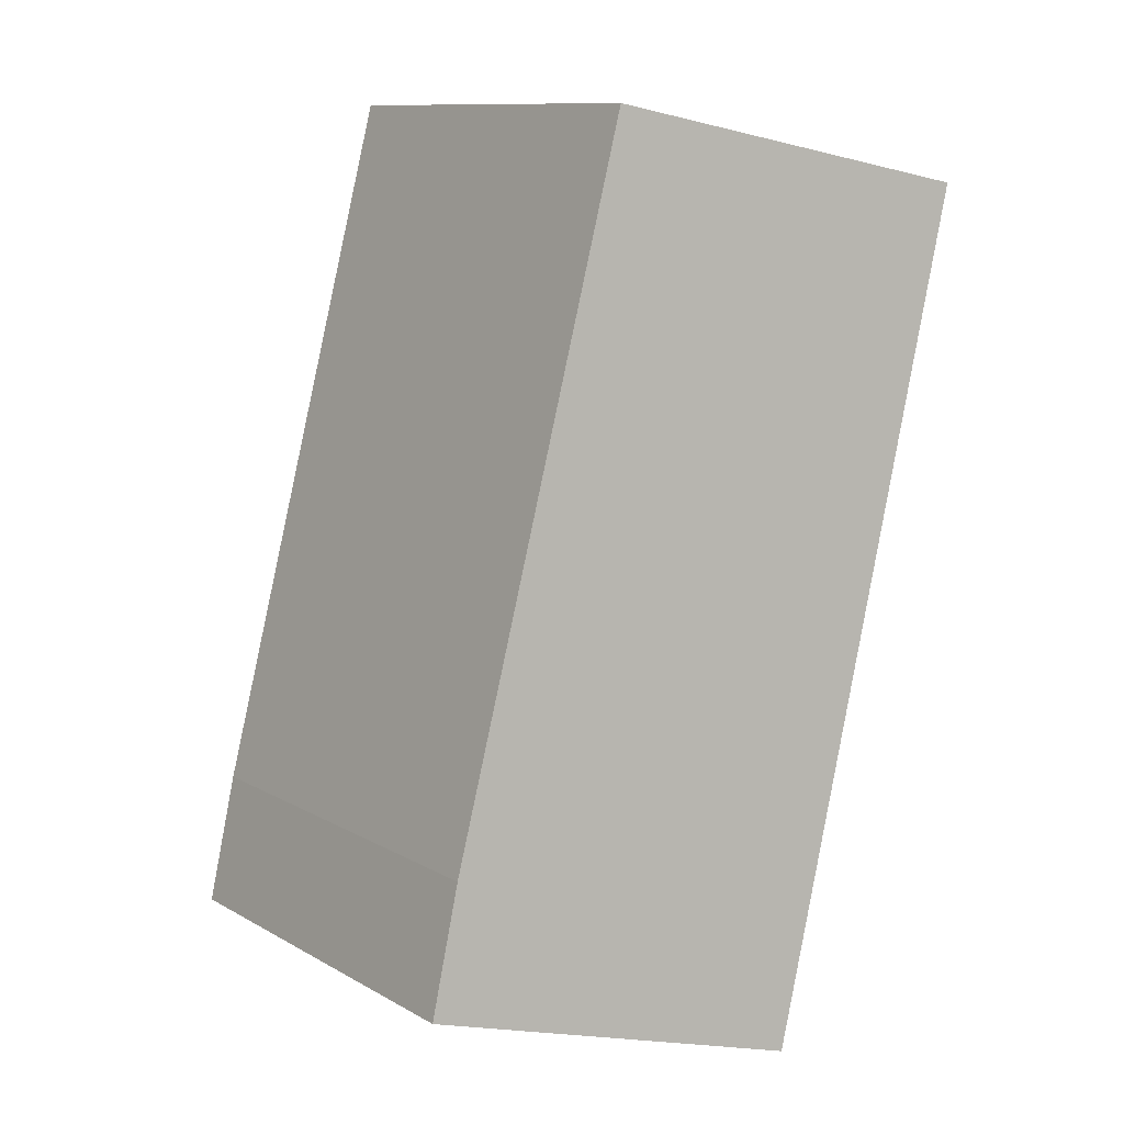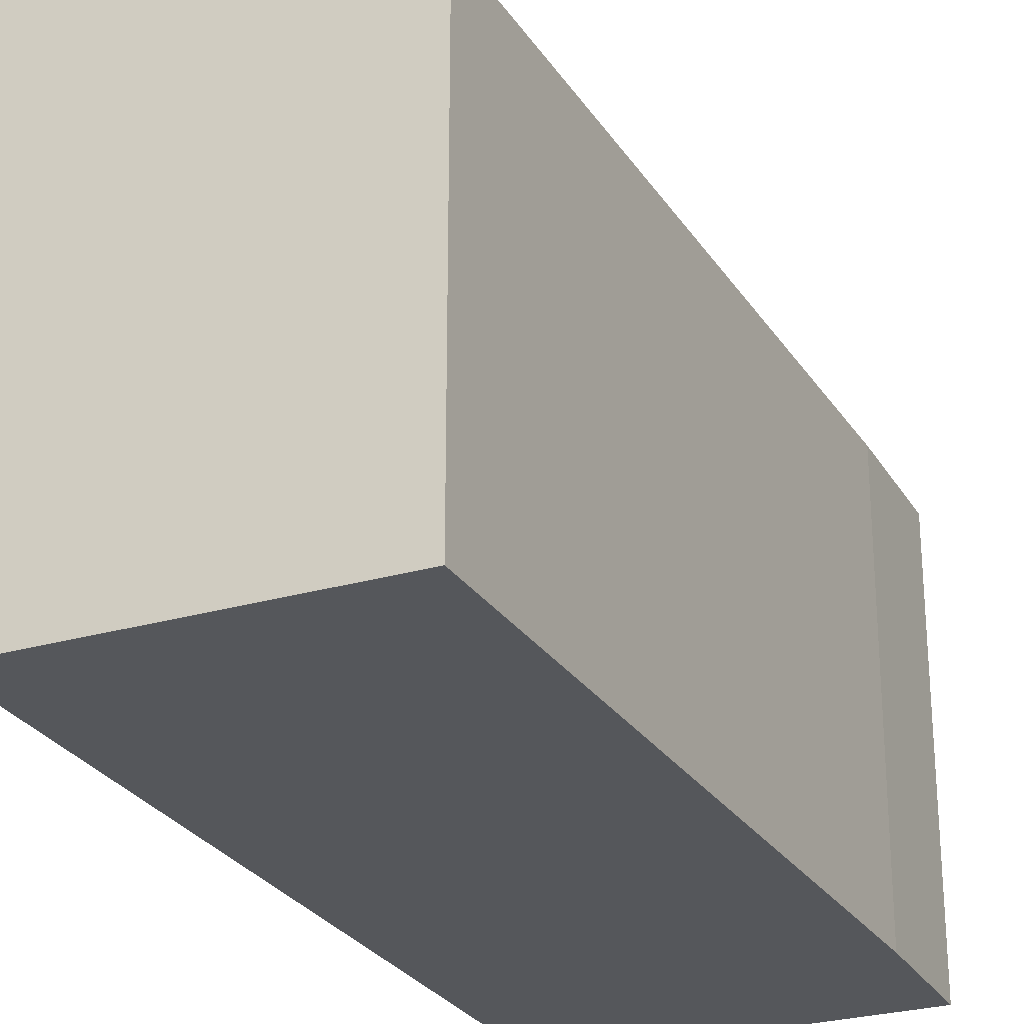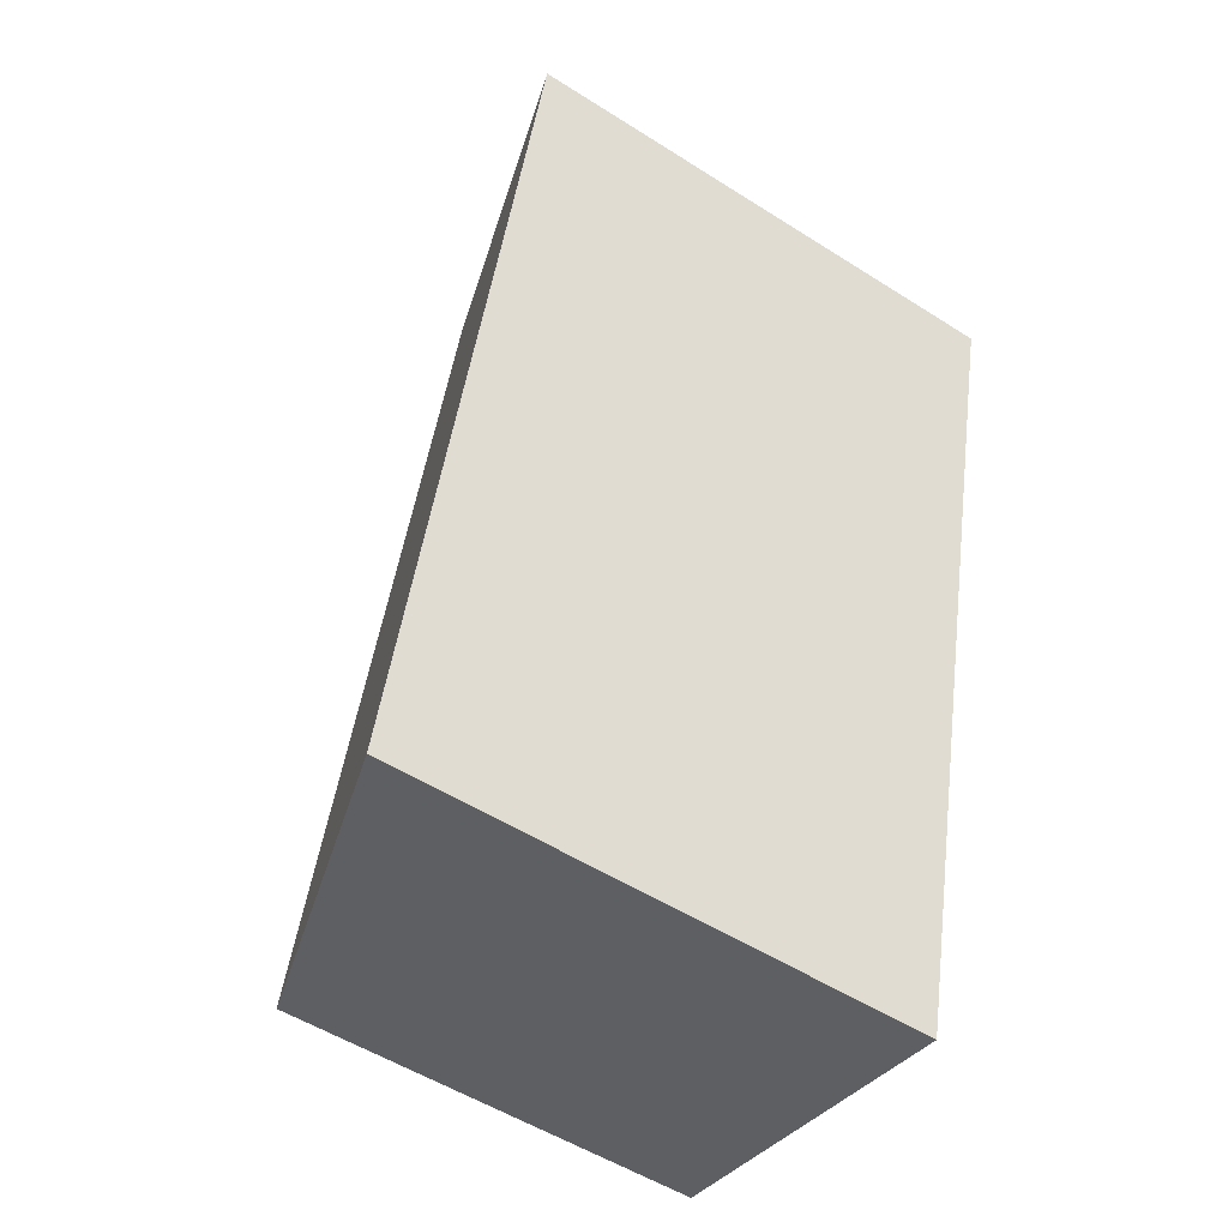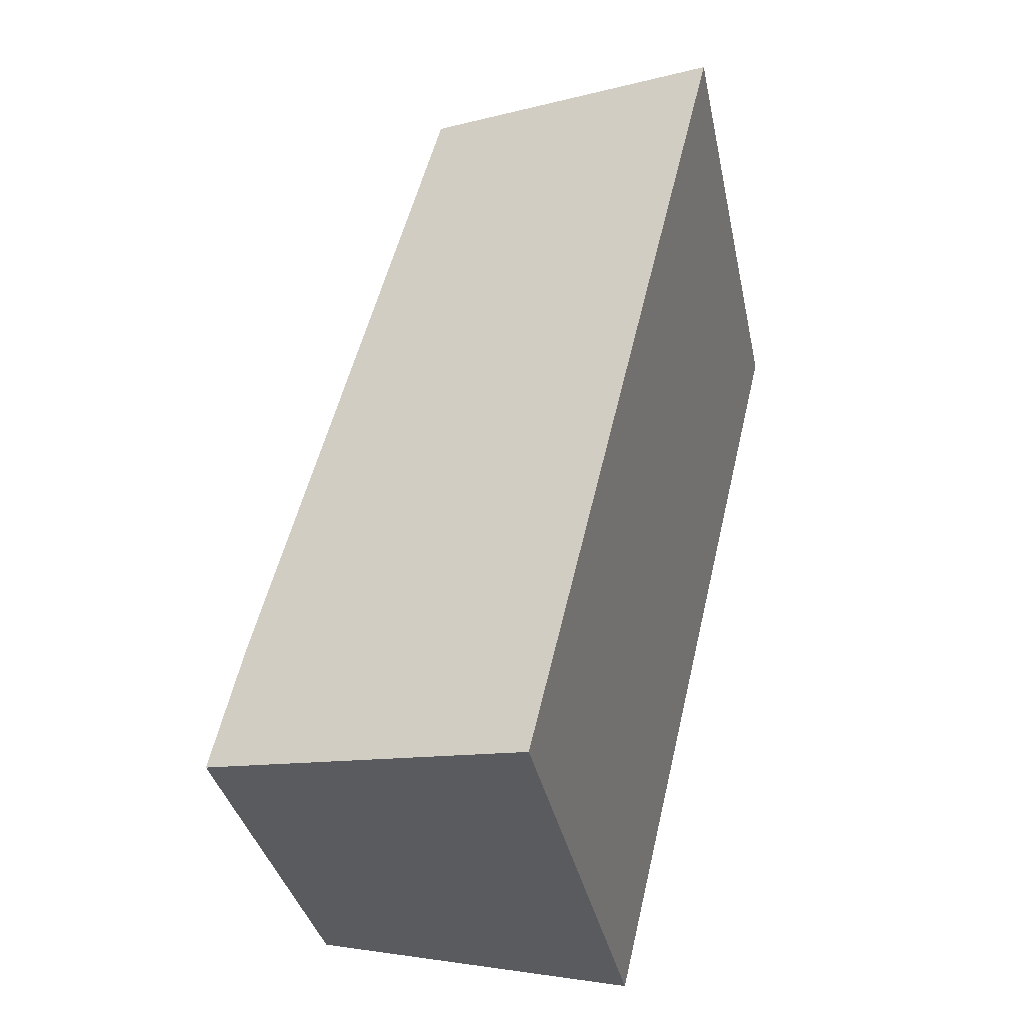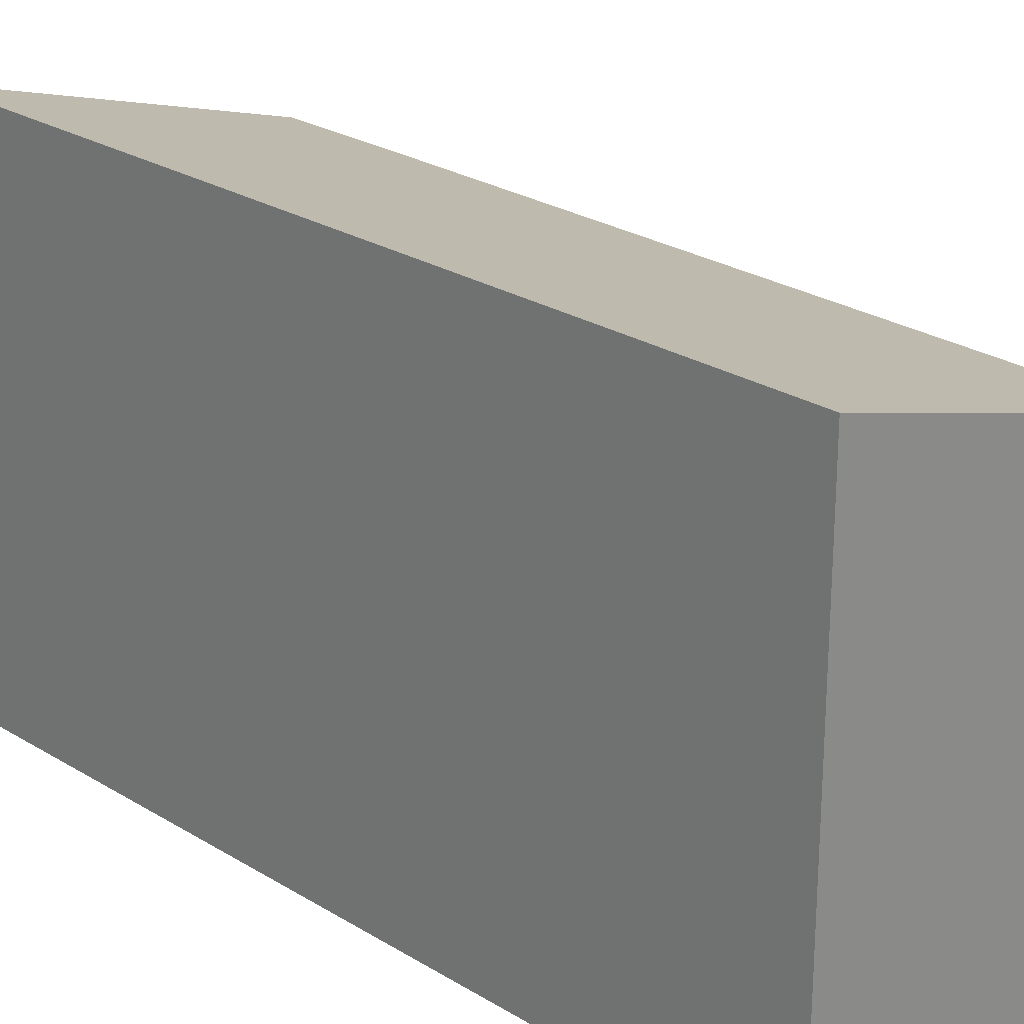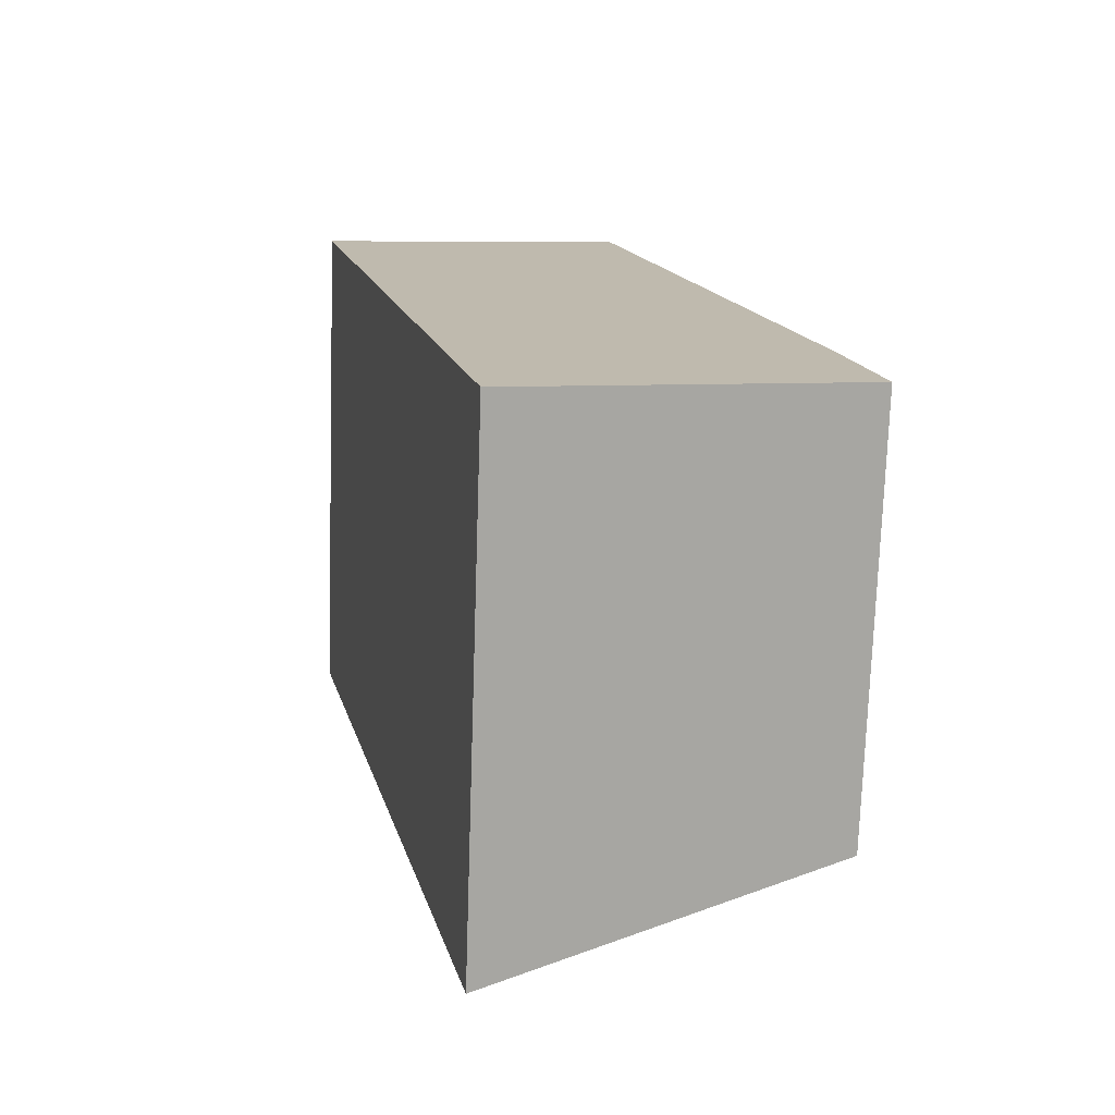
<metadata>
{"format":"obj","ext":"obj","renderer":"f3d","projection":"perspective","resolution":1024,"background":"white","views":[{"elev":11.1,"azim":143.0,"up":"+Z"},{"elev":-26.9,"azim":11.3,"up":"+Y"},{"elev":-53.9,"azim":-124.0,"up":"+Z"},{"elev":-35.7,"azim":-168.3,"up":"+Z"},{"elev":24.8,"azim":-58.5,"up":"+Y"},{"elev":-74.5,"azim":-1.9,"up":"+Z"}]}
</metadata>
<code>
v  0 4.165 2.55e-16
v  4.278 3.368 -6.023
v  1.584 4.207 -6.645
v  4.039 3.359 -4.985
v  2.56 3.368 0.59
v  1.584 4.069e-16 -6.645
v  4.278 3.688e-16 -6.023
v  0 0 0
v  2.56 -3.613e-17 0.59
v  4.039 3.052e-16 -4.985
g defaultobject
f 1 2 3
f 2 1 4
f 4 1 5
f 2 6 3
f 6 2 7
f 6 1 3
f 1 6 8
f 8 5 1
f 5 8 9
f 4 7 2
f 7 4 10
f 9 4 5
f 4 9 10
f 10 6 7
f 6 10 8
f 8 10 9

</code>
